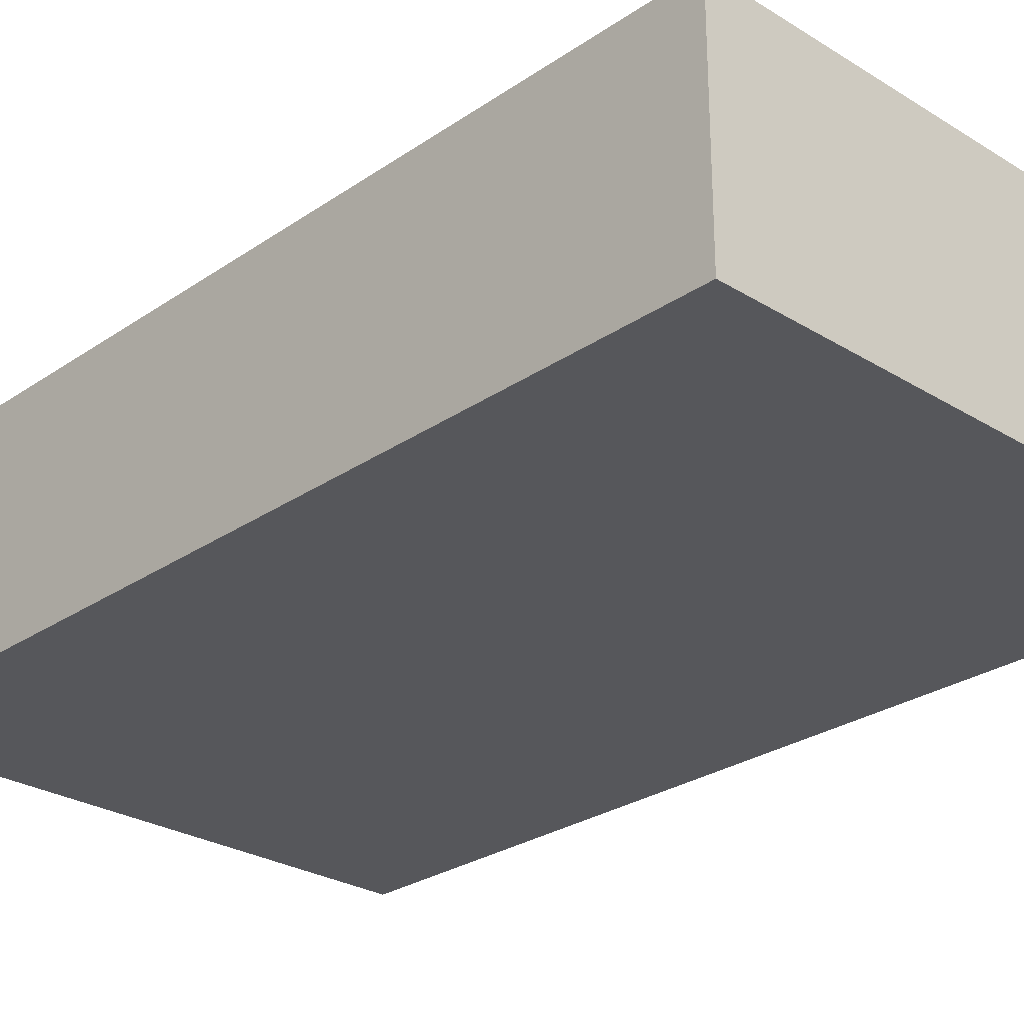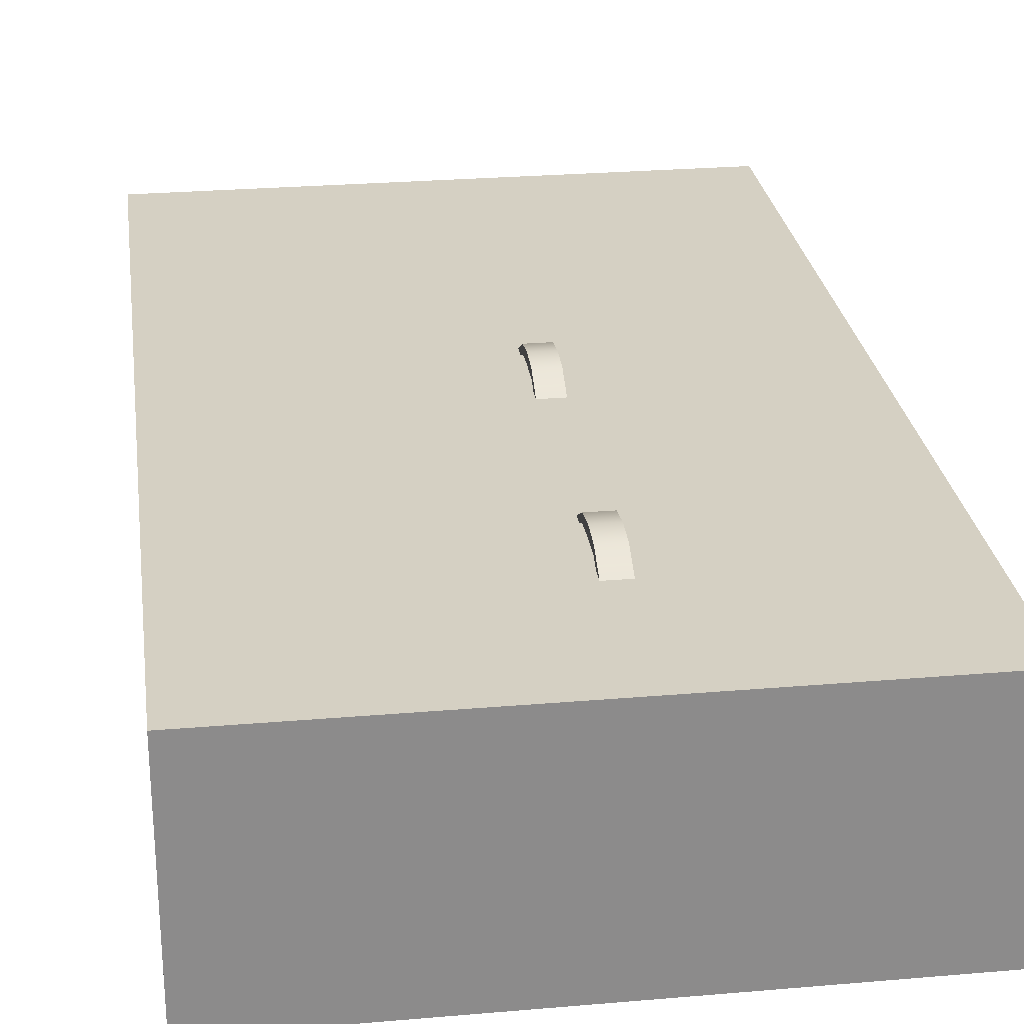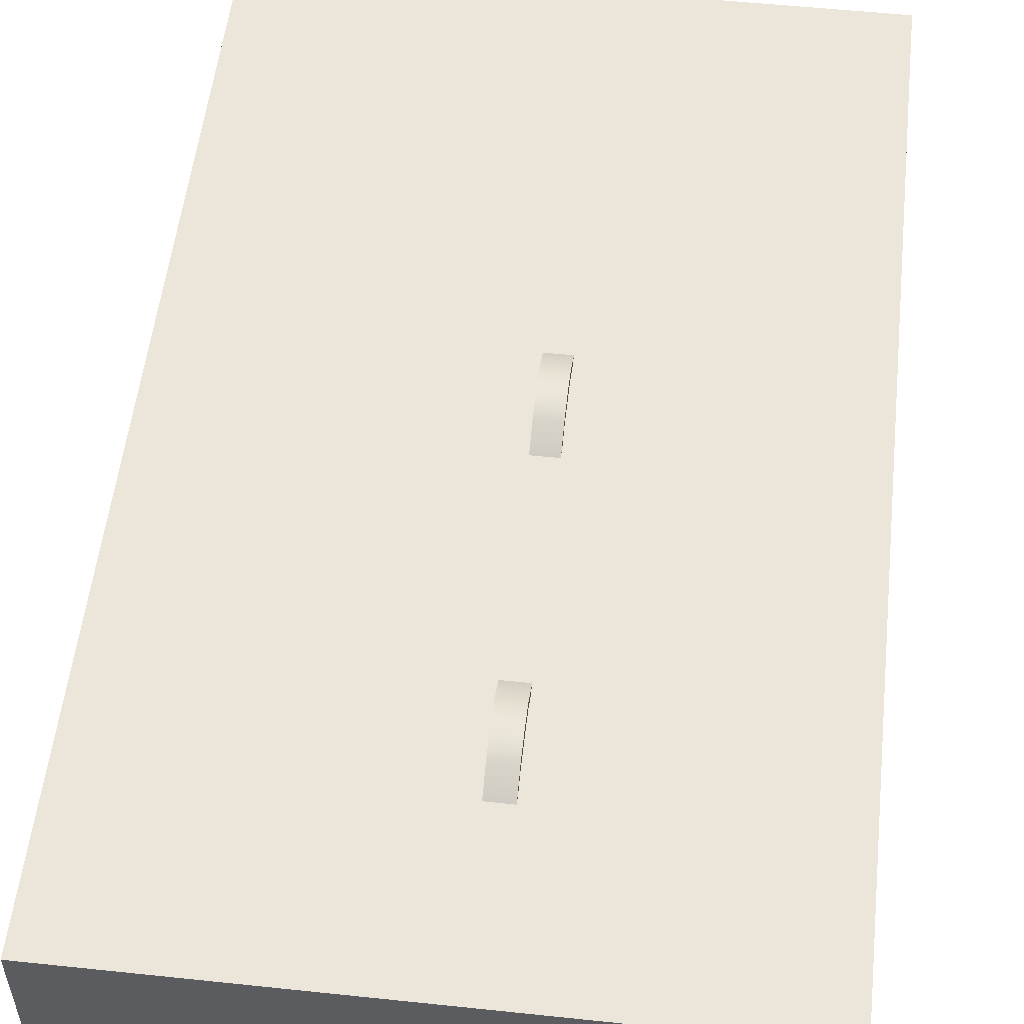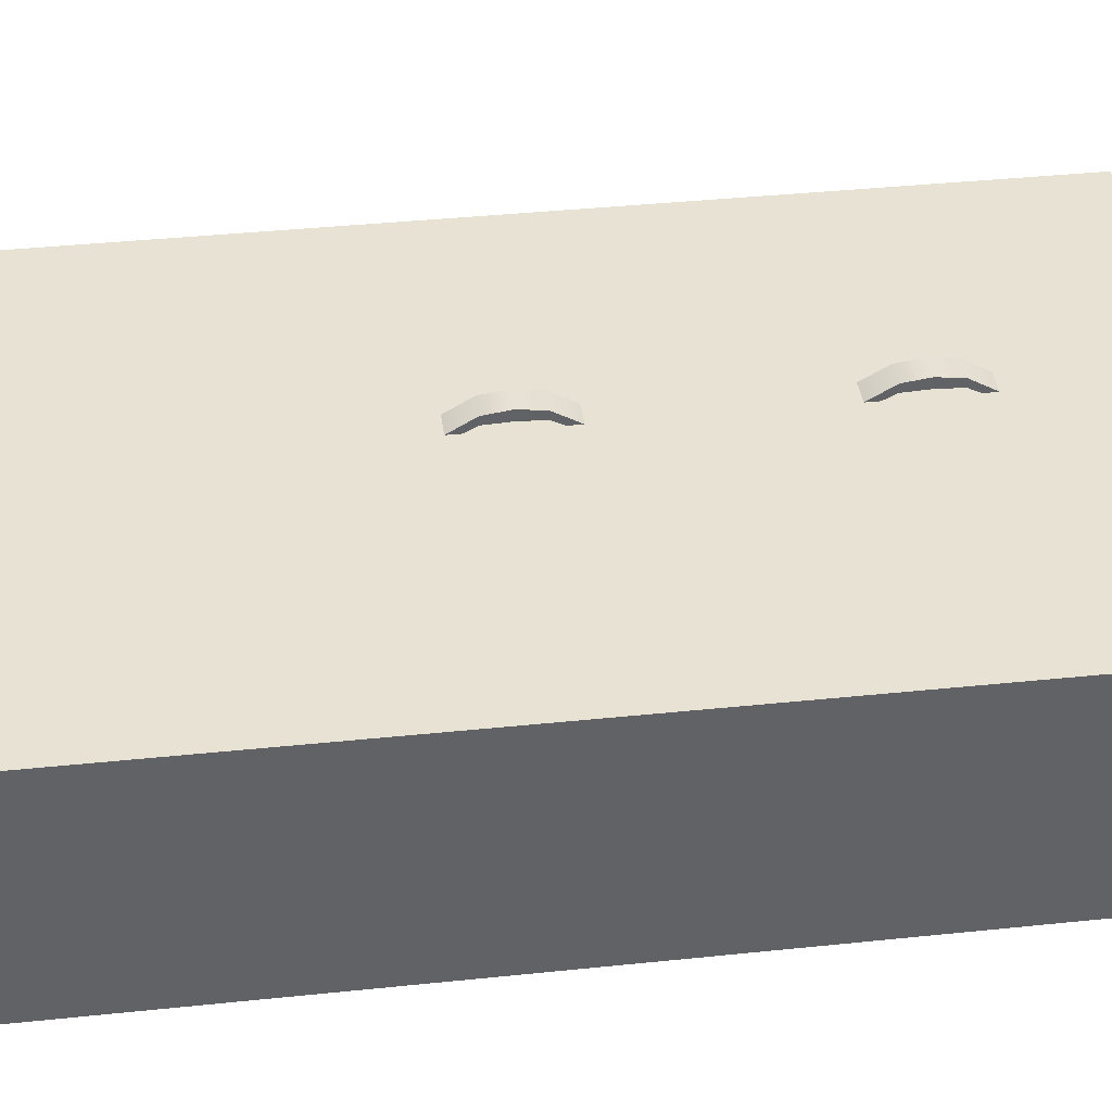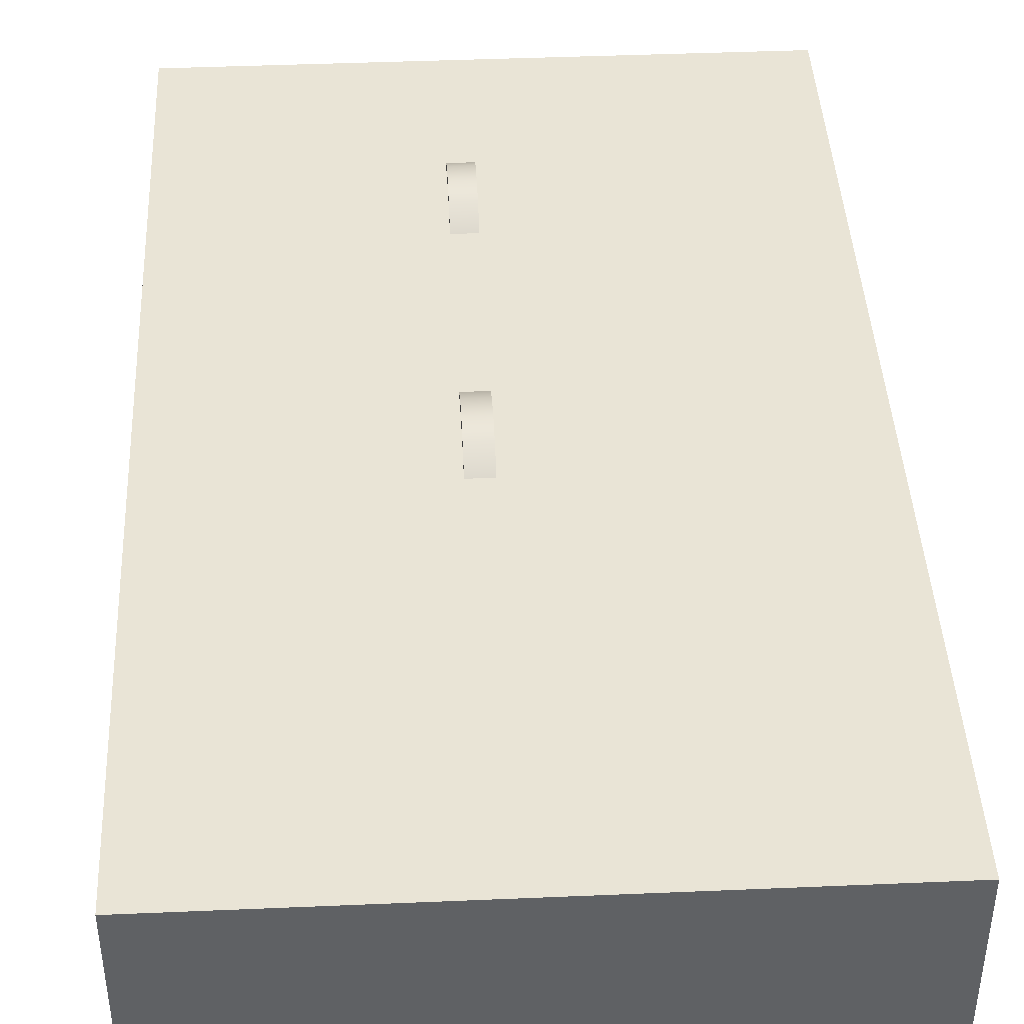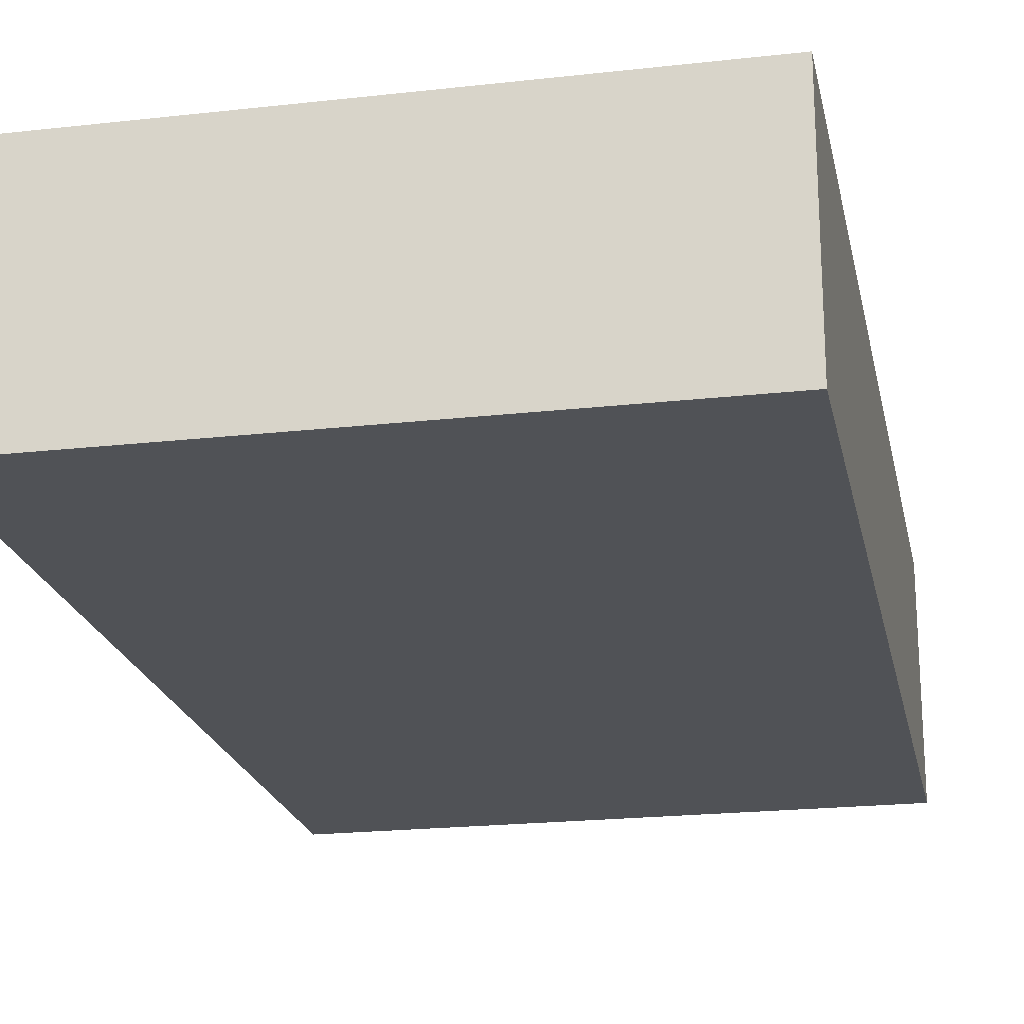
<metadata>
{"format":"obj","ext":"obj","renderer":"f3d","projection":"perspective","resolution":1024,"background":"white","views":[{"elev":-27.2,"azim":136.4,"up":"+Z"},{"elev":26.4,"azim":-7.7,"up":"+Z"},{"elev":54.2,"azim":6.4,"up":"+Z"},{"elev":39.9,"azim":-97.3,"up":"+Z"},{"elev":42.6,"azim":177.1,"up":"+Z"},{"elev":-21.1,"azim":-168.6,"up":"+Z"}]}
</metadata>
<code>
g default
v 0.04851 0.4955 0.333
v 0.1239 0.4955 0.333
v 0.04851 0.8092 0.333
v 0.1239 0.8092 0.333
v 0.04851 0.7692 0.3328
v 0.1239 0.7692 0.3328
v 0.04851 0.5356 0.3328
v 0.1239 0.5356 0.3328
v 0.04851 0.7308 0.3786
v 0.04851 0.7308 0.3524
v 0.1239 0.7308 0.3524
v 0.1239 0.7308 0.3786
v 0.04851 0.6524 0.3894
v 0.04851 0.6524 0.3562
v 0.1239 0.6524 0.3562
v 0.1239 0.6524 0.3894
v 0.04851 0.5739 0.3786
v 0.04851 0.5739 0.3524
v 0.1239 0.5739 0.3524
v 0.1239 0.5739 0.3786
v -0.9042 0.008041 0.3335
v 0.9042 0.008041 0.3335
v -0.9042 3.011 0.3335
v 0.9042 3.011 0.3335
v -0.9042 3.011 -0.3897
v 0.9042 3.011 -0.3897
v -0.9042 0.008041 -0.3897
v 0.9042 0.008041 -0.3897
v -0.767 0.008041 0.3335
v -0.767 0.008041 -0.3897
v -0.767 3.011 -0.3897
v -0.767 3.011 0.3335
v -0.1586 0.008041 0.3335
v -0.1586 0.008041 -0.3897
v -0.1586 3.011 -0.3897
v -0.1586 3.011 0.3335
v 0.1586 0.008041 0.3335
v 0.1586 0.008041 -0.3897
v 0.1586 3.011 -0.3897
v 0.1586 3.011 0.3335
v 0.767 0.008041 0.3335
v 0.767 0.008041 -0.3897
v 0.767 3.011 -0.3897
v 0.767 3.011 0.3335
v -0.767 2.801 0.3335
v -0.1586 2.801 0.3335
v 0.1586 2.801 0.3335
v 0.767 2.801 0.3335
v 0.9042 2.801 0.3335
v 0.9042 2.801 -0.3897
v 0.767 2.801 -0.3897
v 0.1586 2.801 -0.3897
v -0.1586 2.801 -0.3897
v -0.767 2.801 -0.3897
v -0.9042 2.801 -0.3897
v -0.9042 2.801 0.3335
v -0.767 1.043 0.3335
v -0.1586 1.043 0.3335
v 0.1586 1.043 0.3335
v 0.767 1.043 0.3335
v 0.9042 1.043 0.3335
v 0.9042 1.043 -0.3897
v 0.767 1.043 -0.3897
v 0.1586 1.043 -0.3897
v -0.1586 1.043 -0.3897
v -0.767 1.043 -0.3897
v -0.9042 1.043 -0.3897
v -0.9042 1.043 0.3335
v 0.04851 1.439 0.3333
v 0.1239 1.439 0.3333
v 0.04851 1.752 0.3333
v 0.1239 1.752 0.3333
v 0.04851 1.712 0.3331
v 0.1239 1.712 0.3331
v 0.04851 1.479 0.3331
v 0.1239 1.479 0.3331
v 0.04851 1.674 0.3789
v 0.04851 1.674 0.3528
v 0.1239 1.674 0.3528
v 0.1239 1.674 0.3789
v 0.04851 1.595 0.3897
v 0.04851 1.595 0.3565
v 0.1239 1.595 0.3565
v 0.1239 1.595 0.3897
v 0.04851 1.517 0.3789
v 0.04851 1.517 0.3528
v 0.1239 1.517 0.3528
v 0.1239 1.517 0.3789
g Medicine_Cabinet_2
f 1 2 17
f 17 2 20
f 18 19 7
f 7 19 8
f 2 8 20
f 20 8 19
f 1 17 7
f 7 17 18
f 10 9 5
f 5 9 3
f 5 6 10
f 10 6 11
f 11 6 12
f 12 6 4
f 9 12 3
f 3 12 4
f 13 9 14
f 14 9 10
f 10 11 14
f 14 11 15
f 16 15 12
f 12 15 11
f 13 16 9
f 9 16 12
f 18 17 14
f 14 17 13
f 14 15 18
f 18 15 19
f 19 15 20
f 20 15 16
f 17 20 13
f 13 20 16
f 58 33 59
f 59 33 37
f 39 35 40
f 40 35 36
f 38 34 64
f 64 34 65
f 37 33 38
f 38 33 34
f 22 28 61
f 61 28 62
f 27 21 67
f 67 21 68
f 44 24 43
f 43 24 26
f 28 42 62
f 62 42 63
f 41 42 22
f 22 42 28
f 60 41 61
f 61 41 22
f 55 56 25
f 25 56 23
f 52 53 39
f 39 53 35
f 26 50 43
f 43 50 51
f 24 49 26
f 26 49 50
f 48 49 44
f 44 49 24
f 46 47 36
f 36 47 40
f 23 56 32
f 32 56 45
f 68 21 57
f 57 21 29
f 27 30 21
f 21 30 29
f 30 27 66
f 66 27 67
f 54 55 31
f 31 55 25
f 23 32 25
f 25 32 31
f 32 45 36
f 36 45 46
f 57 29 58
f 58 29 33
f 30 34 29
f 29 34 33
f 34 30 65
f 65 30 66
f 53 54 35
f 35 54 31
f 32 36 31
f 31 36 35
f 40 47 44
f 44 47 48
f 59 37 60
f 60 37 41
f 37 38 41
f 41 38 42
f 42 38 63
f 63 38 64
f 51 52 43
f 43 52 39
f 40 44 39
f 39 44 43
f 46 45 58
f 58 45 57
f 47 46 59
f 59 46 58
f 48 47 60
f 60 47 59
f 49 48 61
f 61 48 60
f 50 49 62
f 62 49 61
f 51 50 63
f 63 50 62
f 52 51 64
f 64 51 63
f 64 65 52
f 52 65 53
f 54 53 66
f 66 53 65
f 55 54 67
f 67 54 66
f 56 55 68
f 68 55 67
f 57 45 68
f 68 45 56
f 69 70 85
f 85 70 88
f 86 87 75
f 75 87 76
f 70 76 88
f 88 76 87
f 69 85 75
f 75 85 86
f 78 77 73
f 73 77 71
f 73 74 78
f 78 74 79
f 79 74 80
f 80 74 72
f 77 80 71
f 71 80 72
f 81 77 82
f 82 77 78
f 78 79 82
f 82 79 83
f 84 83 80
f 80 83 79
f 81 84 77
f 77 84 80
f 86 85 82
f 82 85 81
f 82 83 86
f 86 83 87
f 87 83 88
f 88 83 84
f 85 88 81
f 81 88 84

</code>
